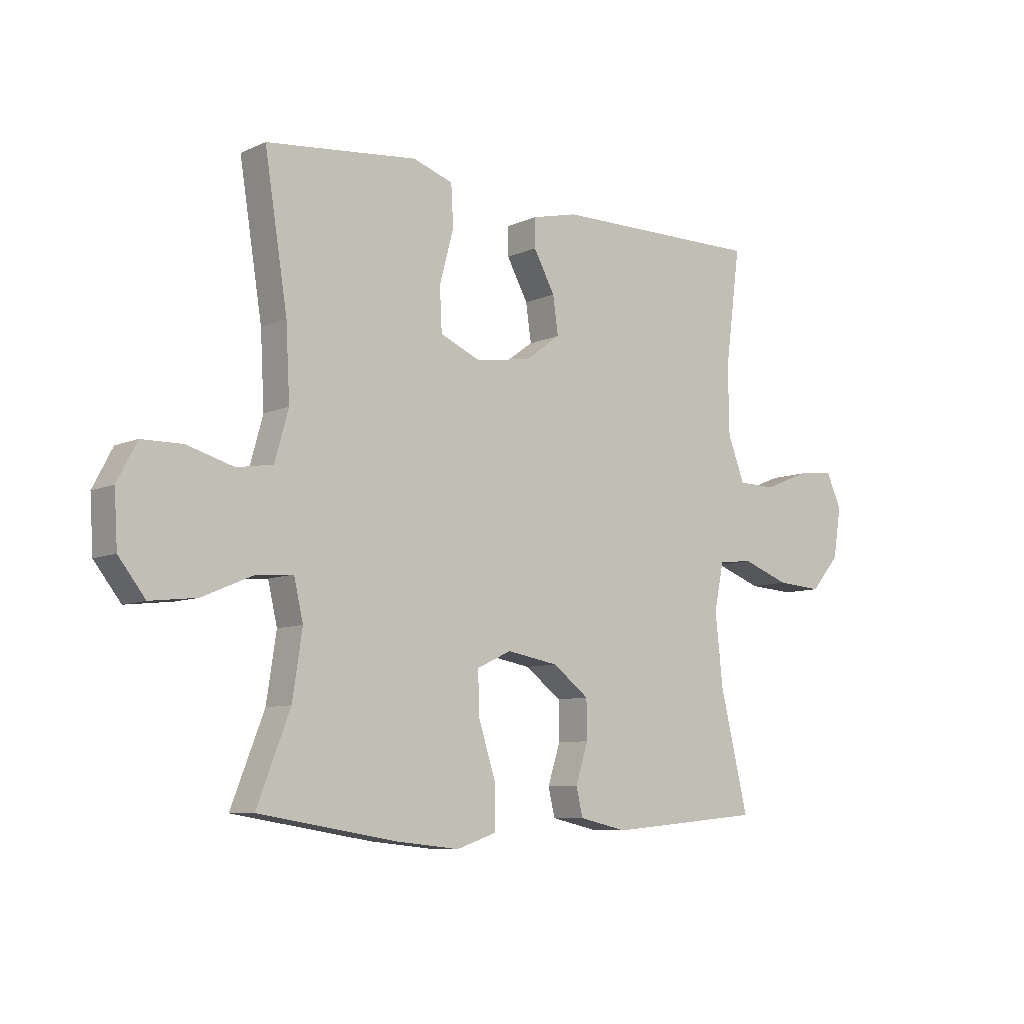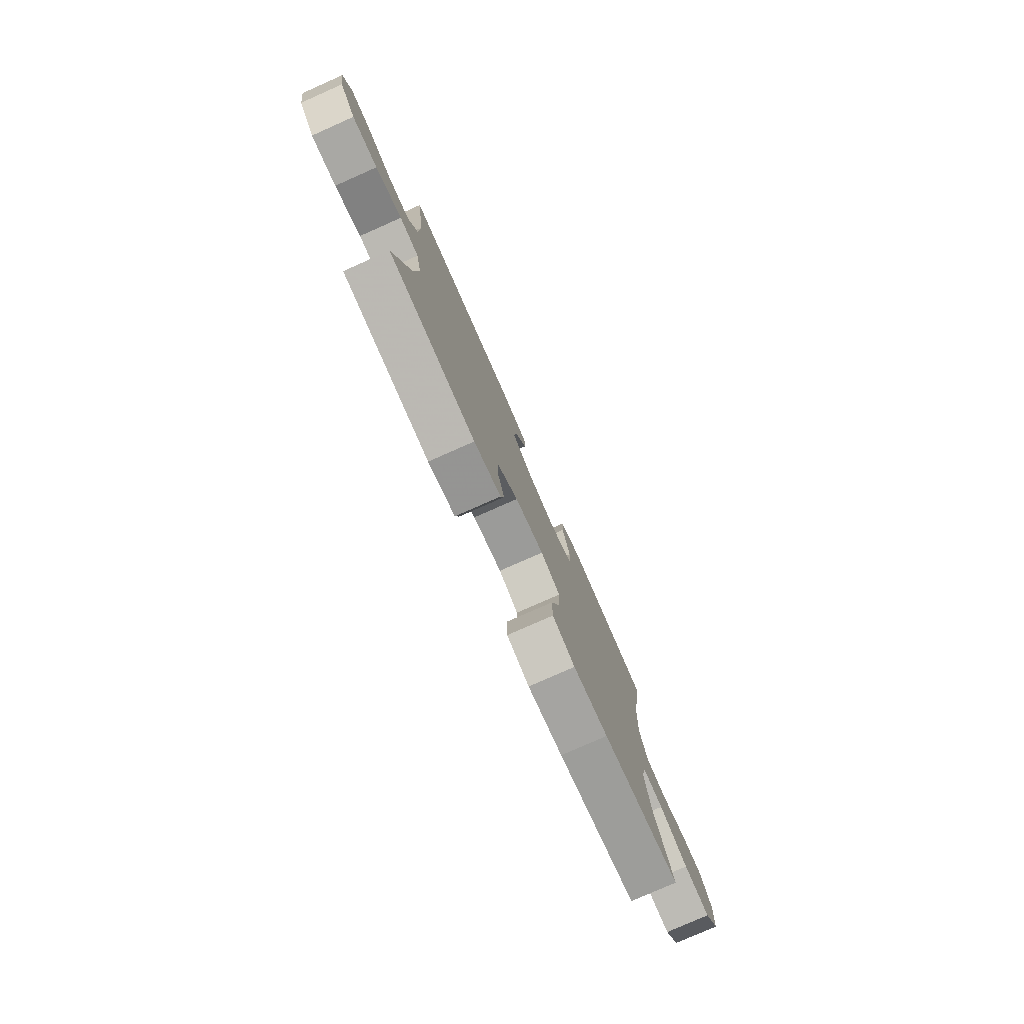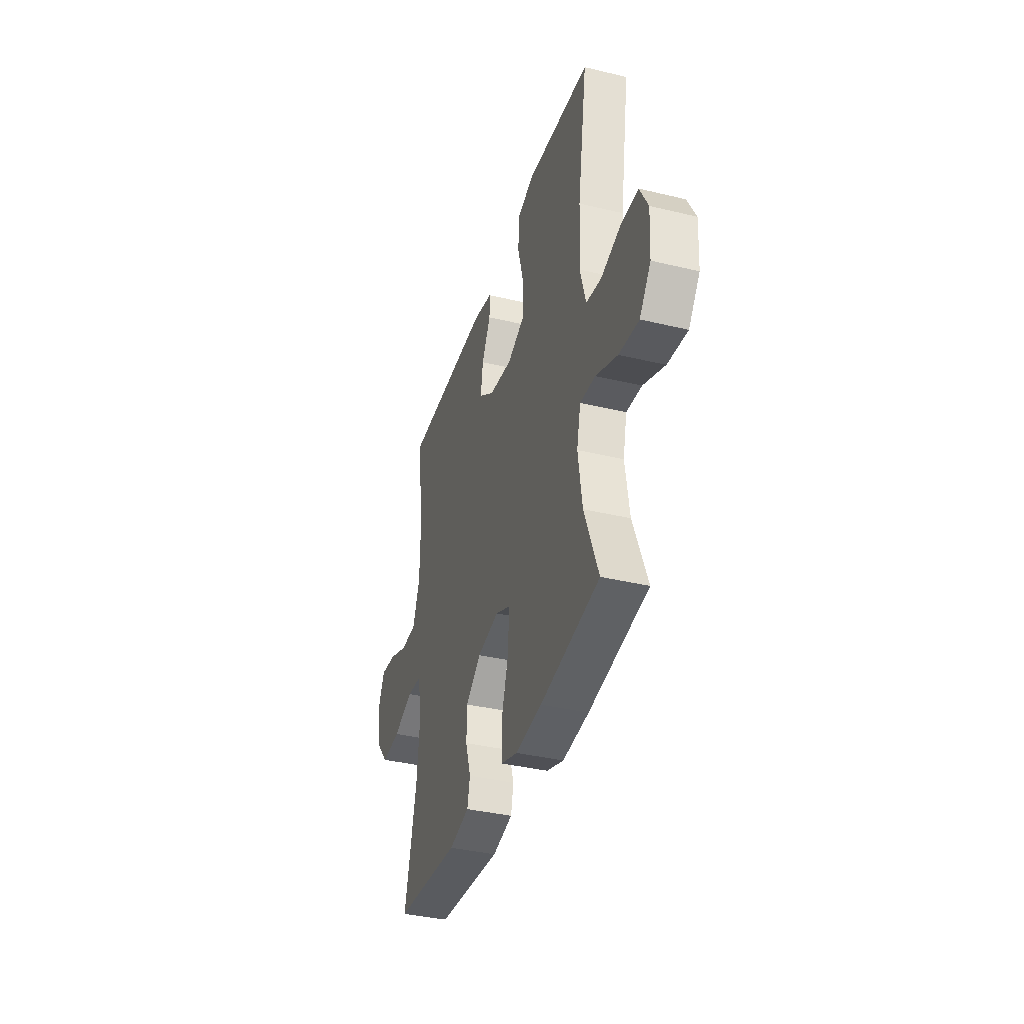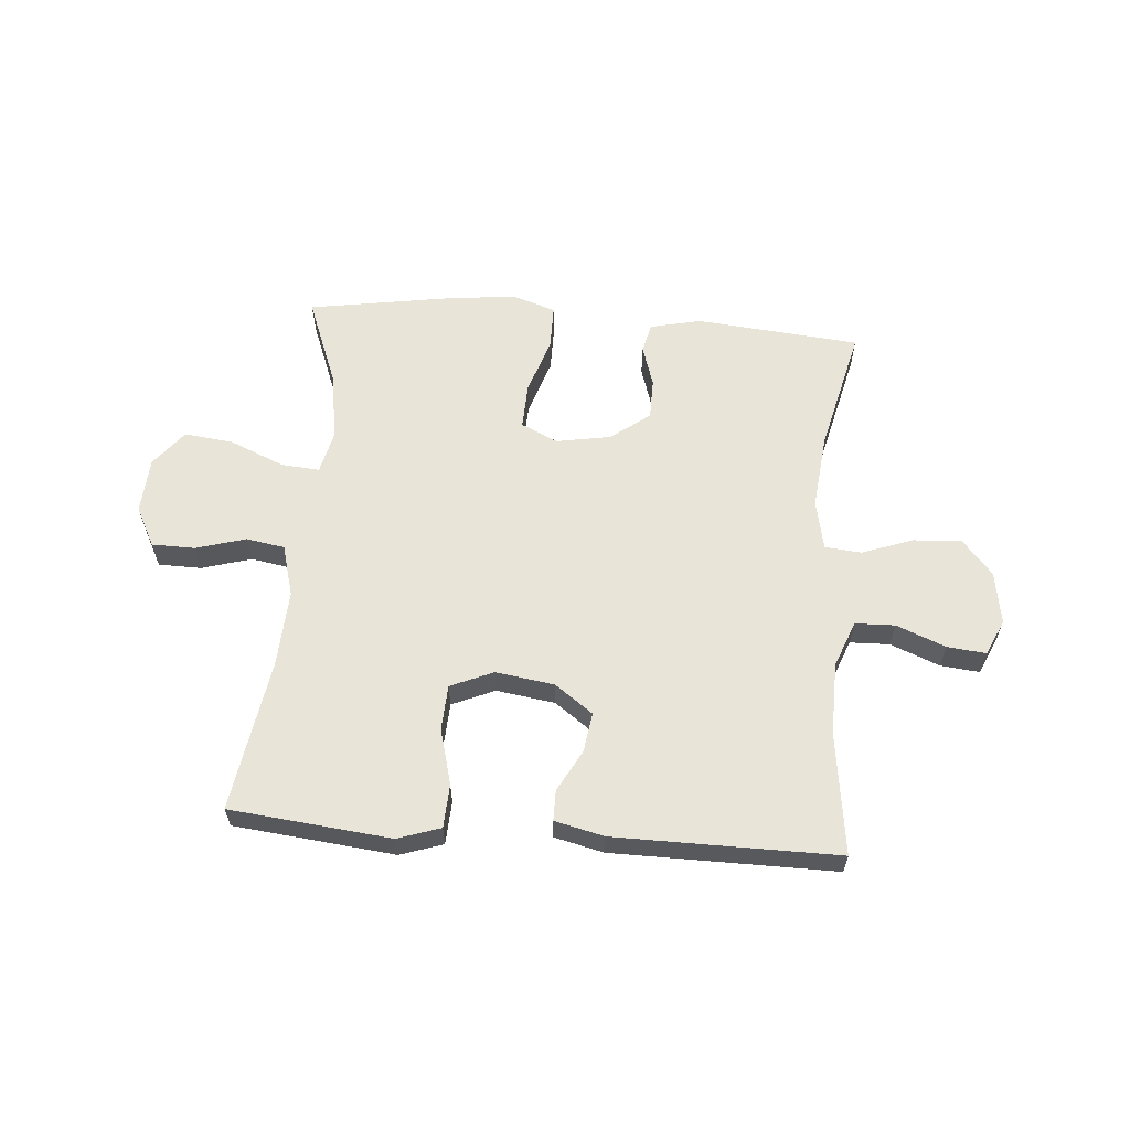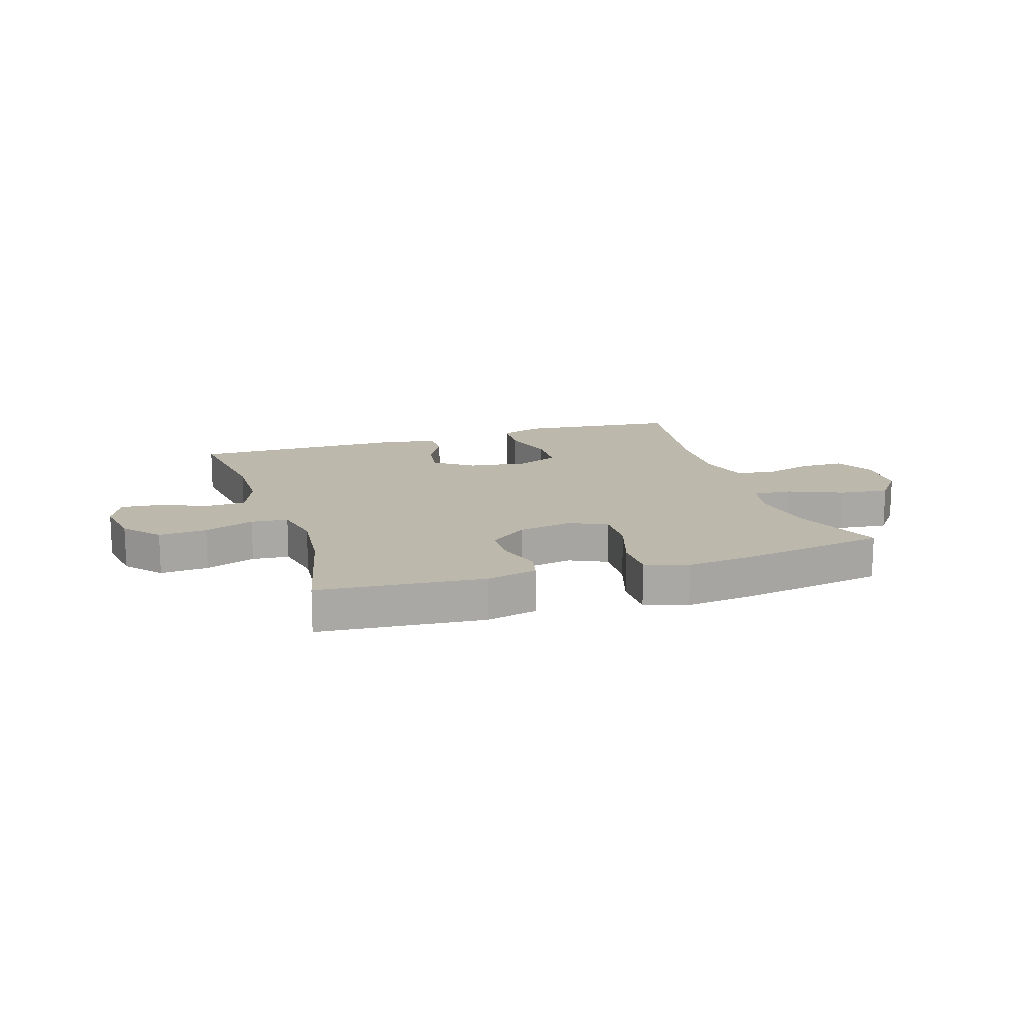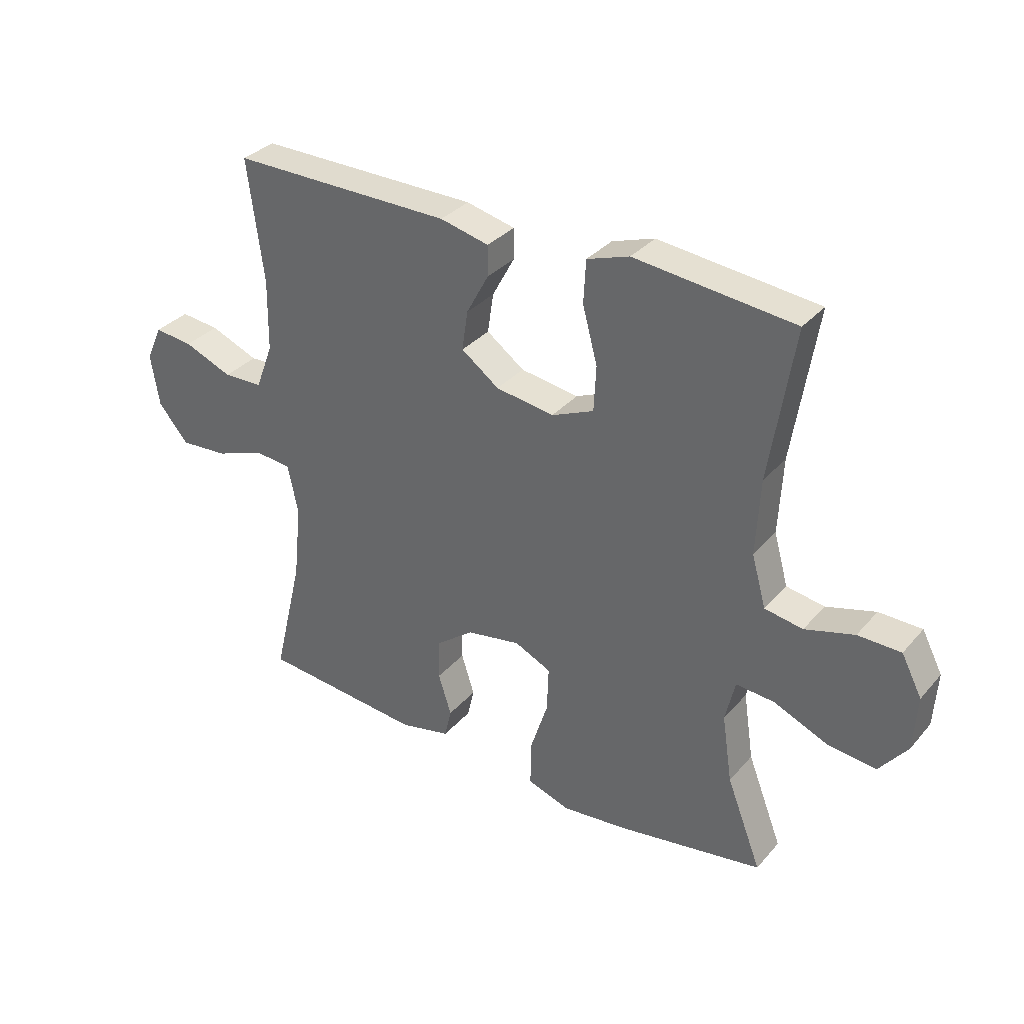
<metadata>
{"format":"obj","ext":"obj","renderer":"f3d","projection":"perspective","resolution":1024,"background":"white","views":[{"elev":-8.1,"azim":-39.3,"up":"+Z"},{"elev":-78.5,"azim":113.9,"up":"+Z"},{"elev":-37.5,"azim":-107.1,"up":"+Z"},{"elev":60.5,"azim":4.6,"up":"+Y"},{"elev":14.9,"azim":162.1,"up":"+Y"},{"elev":33.3,"azim":-145.8,"up":"+Z"}]}
</metadata>
<code>
v -0.5 0.07 -0.5
v -0.439 0.07 -0.343
v -0.421 0.07 -0.224
v -0.438 0.07 -0.15
v -0.505 0.07 -0.155
v -0.599 0.07 -0.195
v -0.685 0.07 -0.205
v -0.734 0.07 -0.142
v -0.74 0.07 -0.045
v -0.704 0.07 0.024
v -0.629 0.07 0.025
v -0.543 0.07 0
v -0.476 0.07 0.011
v -0.451 0.07 0.101
v -0.458 0.07 0.234
v -0.5 0.07 0.5
v -0.335 0.07 0.517
v -0.221 0.07 0.529
v -0.147 0.07 0.504
v -0.143 0.07 0.429
v -0.169 0.07 0.332
v -0.165 0.07 0.253
v -0.091 0.07 0.221
v 0.011 0.07 0.236
v 0.077 0.07 0.284
v 0.067 0.07 0.353
v 0.028 0.07 0.425
v 0.028 0.07 0.478
v 0.113 0.07 0.498
v 0.5 0.07 0.5
v 0.472 0.07 0.287
v 0.474 0.07 0.162
v 0.505 0.07 0.081
v 0.574 0.07 0.079
v 0.659 0.07 0.113
v 0.727 0.07 0.12
v 0.755 0.07 0.058
v 0.74 0.07 -0.034
v 0.687 0.07 -0.096
v 0.603 0.07 -0.09
v 0.516 0.07 -0.058
v 0.452 0.07 -0.064
v 0.434 0.07 -0.151
v 0.448 0.07 -0.283
v 0.5 0.07 -0.5
v 0.215 0.07 -0.526
v 0.126 0.07 -0.506
v 0.114 0.07 -0.454
v 0.137 0.07 -0.382
v 0.136 0.07 -0.311
v 0.069 0.07 -0.26
v -0.026 0.07 -0.243
v -0.09 0.07 -0.273
v -0.087 0.07 -0.353
v -0.055 0.07 -0.452
v -0.055 0.07 -0.529
v -0.129 0.07 -0.554
v -0.243 0.07 -0.542
v -0.5 0 -0.5
v -0.439 0 -0.343
v -0.421 0 -0.224
v -0.438 0 -0.15
v -0.505 0 -0.155
v -0.599 0 -0.195
v -0.685 0 -0.205
v -0.734 0 -0.142
v -0.74 0 -0.045
v -0.704 0 0.024
v -0.629 0 0.025
v -0.543 0 0
v -0.476 0 0.011
v -0.451 0 0.101
v -0.458 0 0.234
v -0.5 0 0.5
v -0.335 0 0.517
v -0.221 0 0.529
v -0.147 0 0.504
v -0.143 0 0.429
v -0.169 0 0.332
v -0.165 0 0.253
v -0.091 0 0.221
v 0.011 0 0.236
v 0.077 0 0.284
v 0.067 0 0.353
v 0.028 0 0.425
v 0.028 0 0.478
v 0.113 0 0.498
v 0.5 0 0.5
v 0.472 0 0.287
v 0.474 0 0.162
v 0.505 0 0.081
v 0.574 0 0.079
v 0.659 0 0.113
v 0.727 0 0.12
v 0.755 0 0.058
v 0.74 0 -0.034
v 0.687 0 -0.096
v 0.603 0 -0.09
v 0.516 0 -0.058
v 0.452 0 -0.064
v 0.434 0 -0.151
v 0.448 0 -0.283
v 0.5 0 -0.5
v 0.215 0 -0.526
v 0.126 0 -0.506
v 0.114 0 -0.454
v 0.137 0 -0.382
v 0.136 0 -0.311
v 0.069 0 -0.26
v -0.026 0 -0.243
v -0.09 0 -0.273
v -0.087 0 -0.353
v -0.055 0 -0.452
v -0.055 0 -0.529
v -0.129 0 -0.554
v -0.243 0 -0.542
f 58 1 2
f 57 58 2
f 56 57 2
f 55 56 2
f 54 55 2
f 53 54 2 3
f 52 53 3 4
f 51 52 4
f 47 48 49
f 46 47 49
f 45 46 49
f 44 45 49
f 43 44 49 50
f 42 43 50 51
f 39 40 41
f 38 39 41
f 37 38 41
f 36 37 41
f 35 36 41
f 34 35 41
f 33 34 41 42
f 42 51 4
f 33 42 4
f 32 33 4
f 29 30 31
f 28 29 31
f 27 28 31
f 26 27 31
f 25 26 31 32
f 19 20 21
f 18 19 21
f 17 18 21
f 17 21 22
f 16 17 22
f 15 16 22
f 14 15 22 23
f 10 11 12
f 9 10 12
f 8 9 12
f 7 8 12
f 6 7 12
f 5 6 12
f 5 12 13
f 32 4 5
f 25 32 5
f 24 25 5
f 14 23 24
f 13 14 24
f 5 13 24
f 60 59 116
f 60 116 115
f 60 115 114
f 60 114 113
f 60 113 112
f 61 60 112 111
f 62 61 111 110
f 62 110 109
f 107 106 105
f 107 105 104
f 107 104 103
f 107 103 102
f 108 107 102 101
f 109 108 101 100
f 99 98 97
f 99 97 96
f 99 96 95
f 99 95 94
f 99 94 93
f 99 93 92
f 100 99 92 91
f 62 109 100
f 62 100 91
f 62 91 90
f 89 88 87
f 89 87 86
f 89 86 85
f 89 85 84
f 90 89 84 83
f 79 78 77
f 79 77 76
f 79 76 75
f 80 79 75
f 80 75 74
f 80 74 73
f 81 80 73 72
f 70 69 68
f 70 68 67
f 70 67 66
f 70 66 65
f 70 65 64
f 70 64 63
f 71 70 63
f 63 62 90
f 63 90 83
f 63 83 82
f 82 81 72
f 82 72 71
f 82 71 63
f 1 59 60 2
f 2 60 61 3
f 3 61 62 4
f 4 62 63 5
f 5 63 64 6
f 6 64 65 7
f 7 65 66 8
f 8 66 67 9
f 9 67 68 10
f 10 68 69 11
f 11 69 70 12
f 12 70 71 13
f 13 71 72 14
f 14 72 73 15
f 15 73 74 16
f 16 74 75 17
f 17 75 76 18
f 18 76 77 19
f 19 77 78 20
f 20 78 79 21
f 21 79 80 22
f 22 80 81 23
f 23 81 82 24
f 24 82 83 25
f 25 83 84 26
f 26 84 85 27
f 27 85 86 28
f 28 86 87 29
f 29 87 88 30
f 30 88 89 31
f 31 89 90 32
f 32 90 91 33
f 33 91 92 34
f 34 92 93 35
f 35 93 94 36
f 36 94 95 37
f 37 95 96 38
f 38 96 97 39
f 39 97 98 40
f 40 98 99 41
f 41 99 100 42
f 42 100 101 43
f 43 101 102 44
f 44 102 103 45
f 45 103 104 46
f 46 104 105 47
f 47 105 106 48
f 48 106 107 49
f 49 107 108 50
f 50 108 109 51
f 51 109 110 52
f 52 110 111 53
f 53 111 112 54
f 54 112 113 55
f 55 113 114 56
f 56 114 115 57
f 57 115 116 58
f 58 116 59 1

</code>
